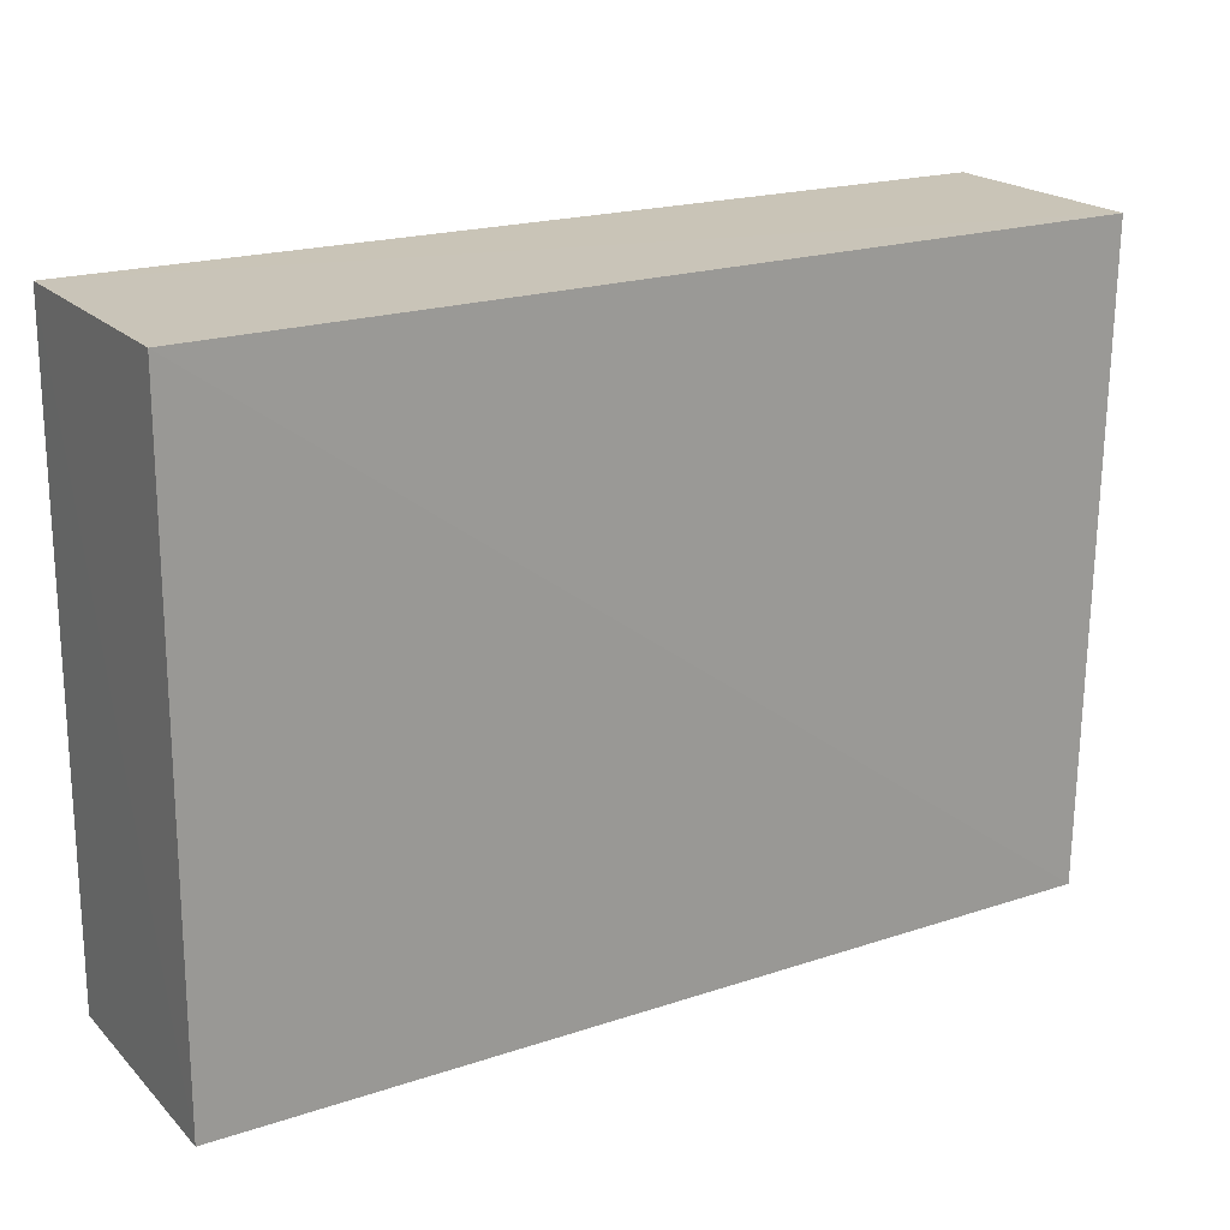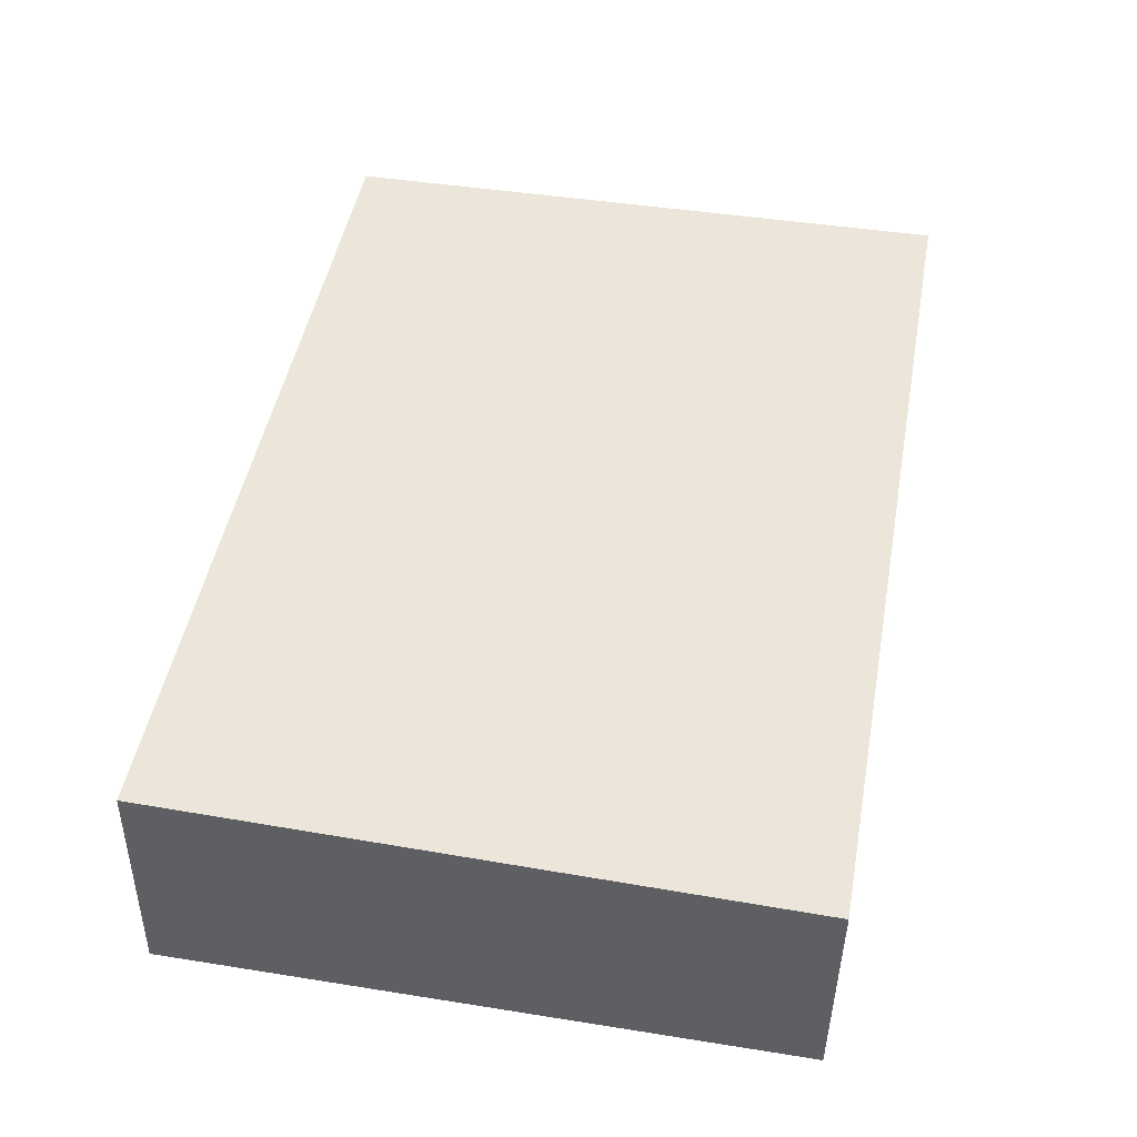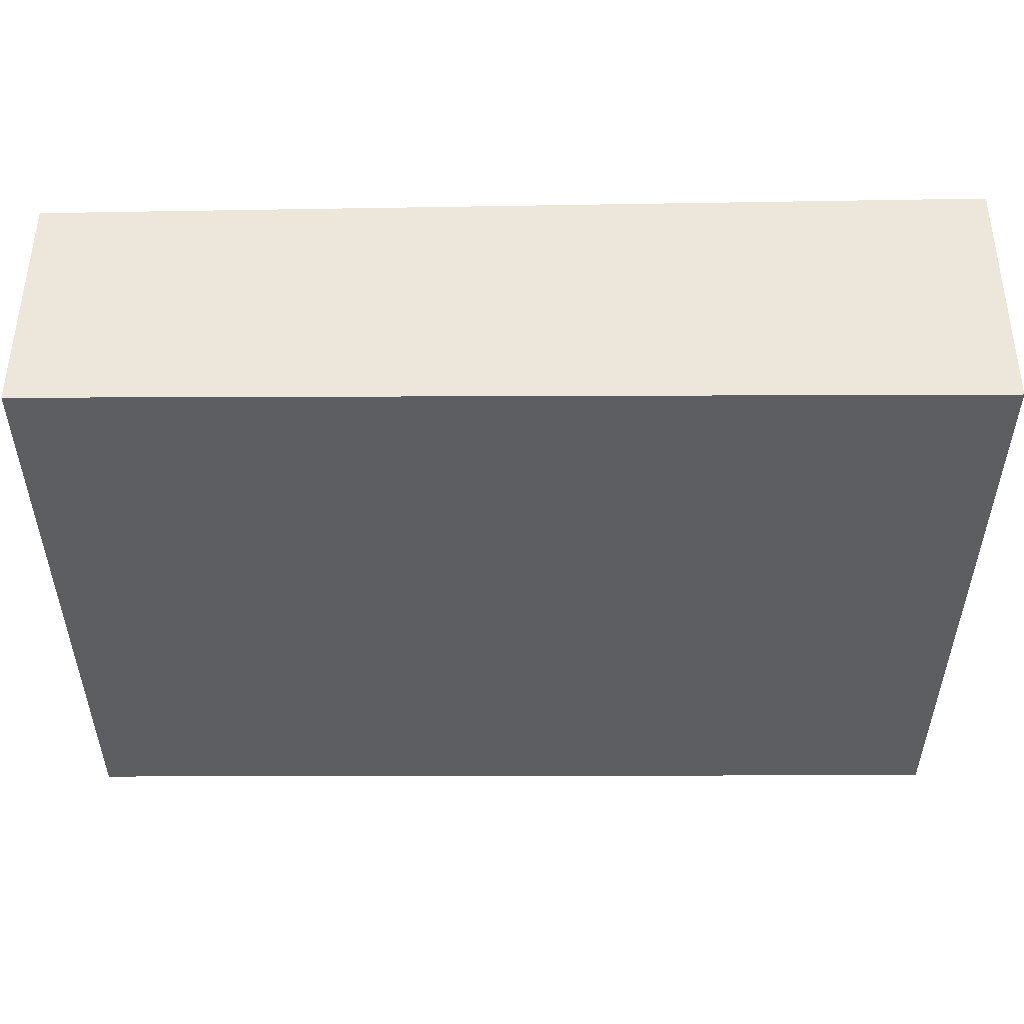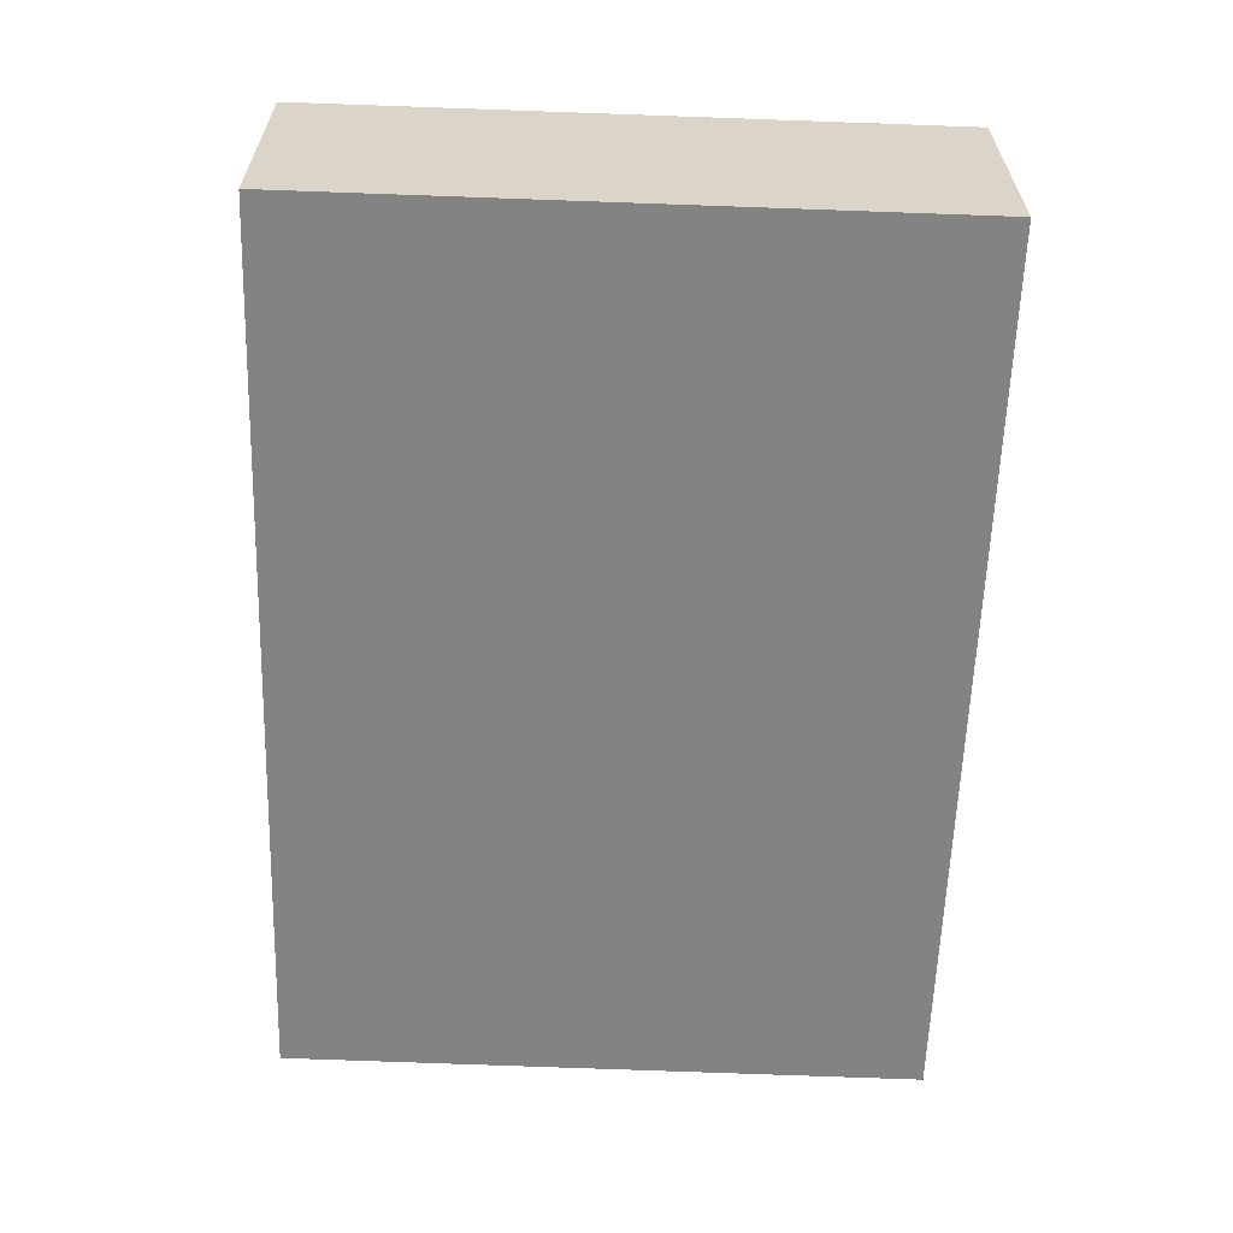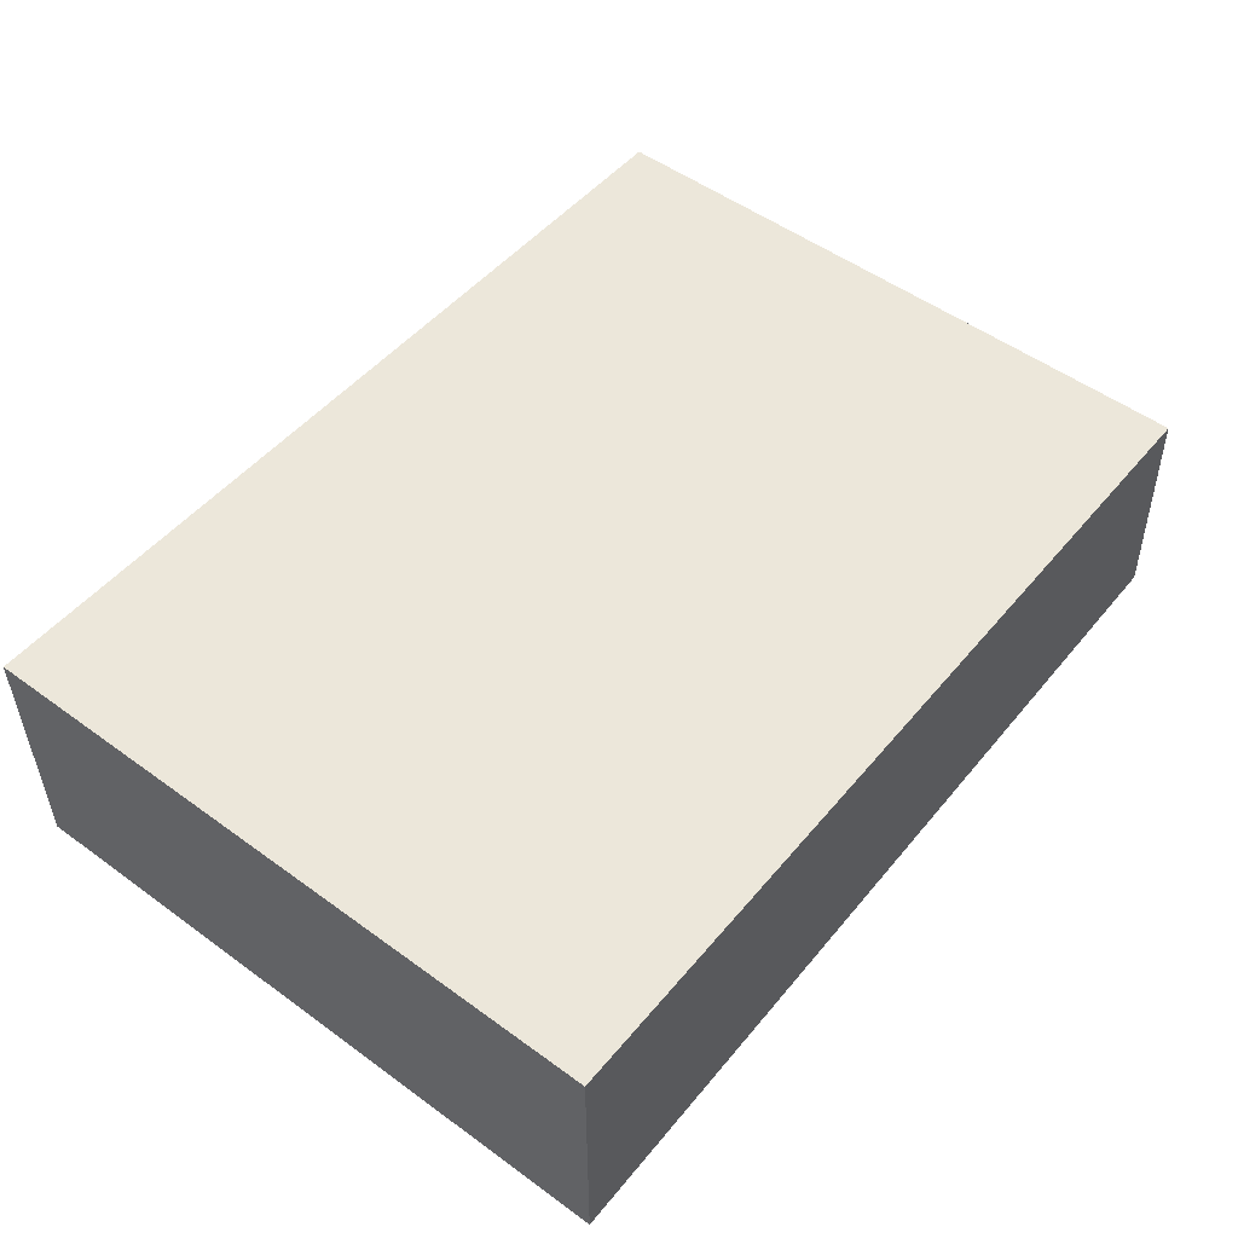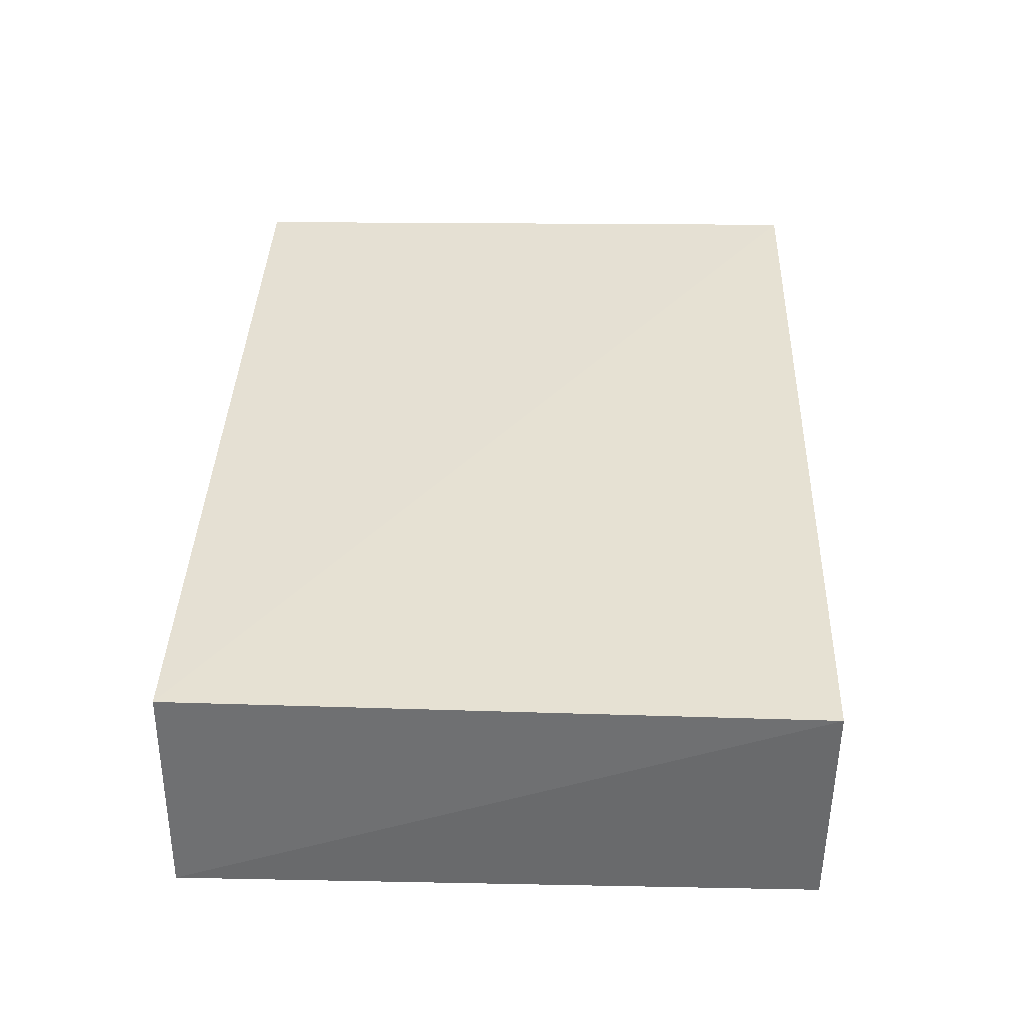
<metadata>
{"format":"obj","ext":"obj","renderer":"f3d","projection":"perspective","resolution":1024,"background":"white","views":[{"elev":20.2,"azim":-30.7,"up":"+Y"},{"elev":47.8,"azim":100.6,"up":"+Z"},{"elev":52.5,"azim":179.7,"up":"+Y"},{"elev":-61.2,"azim":-91.9,"up":"+Z"},{"elev":50.8,"azim":-51.9,"up":"+Z"},{"elev":37.9,"azim":92.0,"up":"+Z"}]}
</metadata>
<code>
v 0.1246 0.002405 0.01782
v 0.1242 -0.03936 0.01758
v 0.125 -0.03941 0.002623
v 0.06644 0.002356 0.002927
v 0.06641 0.002386 0.01882
v 0.06644 -0.03941 0.002428
v 0.1249 0.002352 0.002988
v 0.06639 -0.03936 0.01825
f 1 2 3
f 5 2 1
f 5 1 4
f 7 1 3
f 7 4 1
f 7 6 4
f 7 3 6
f 8 6 3
f 8 3 2
f 8 2 5
f 8 5 4
f 8 4 6

</code>
